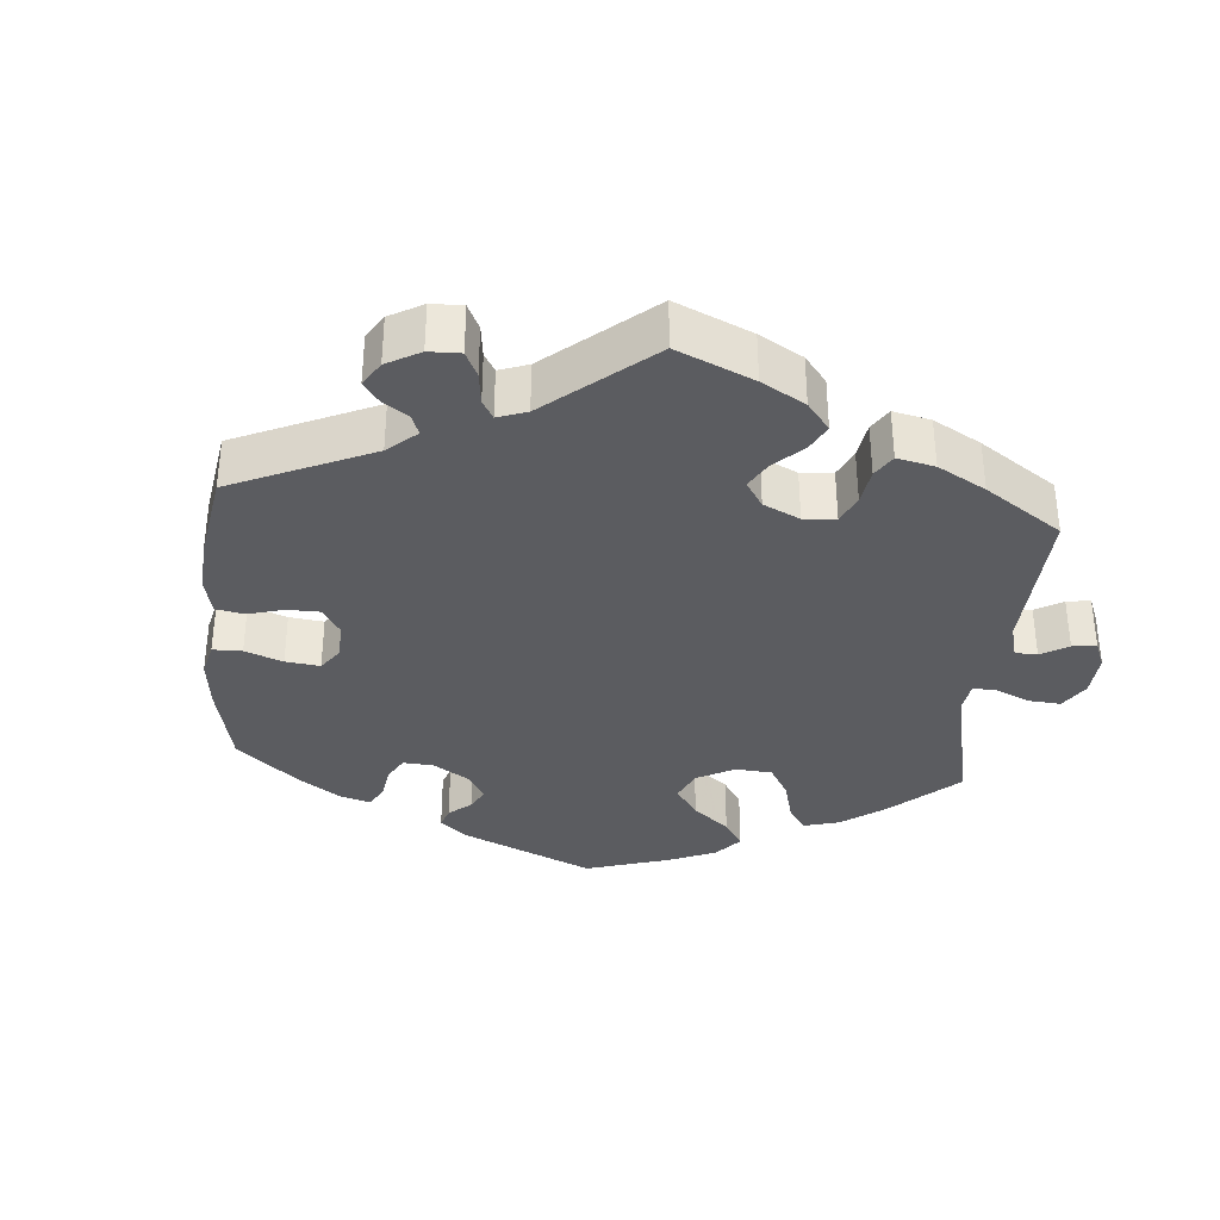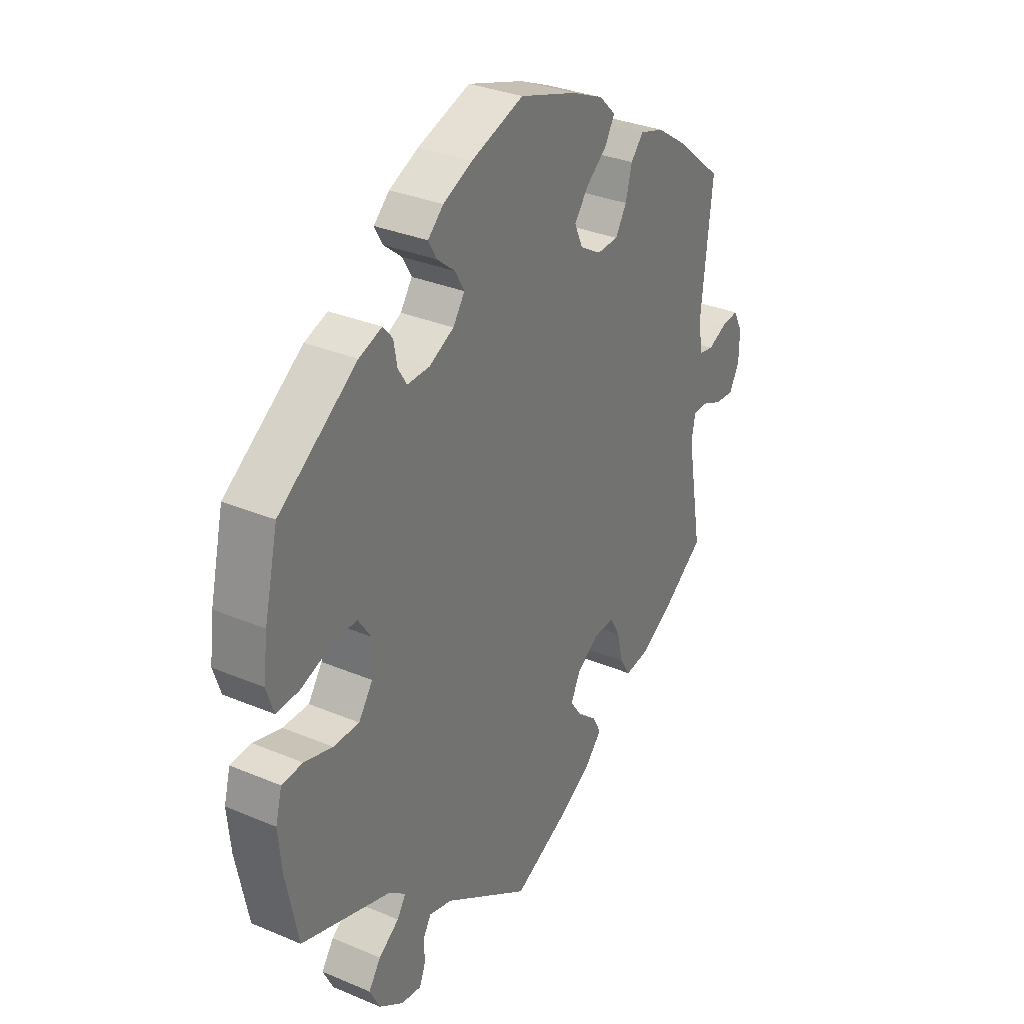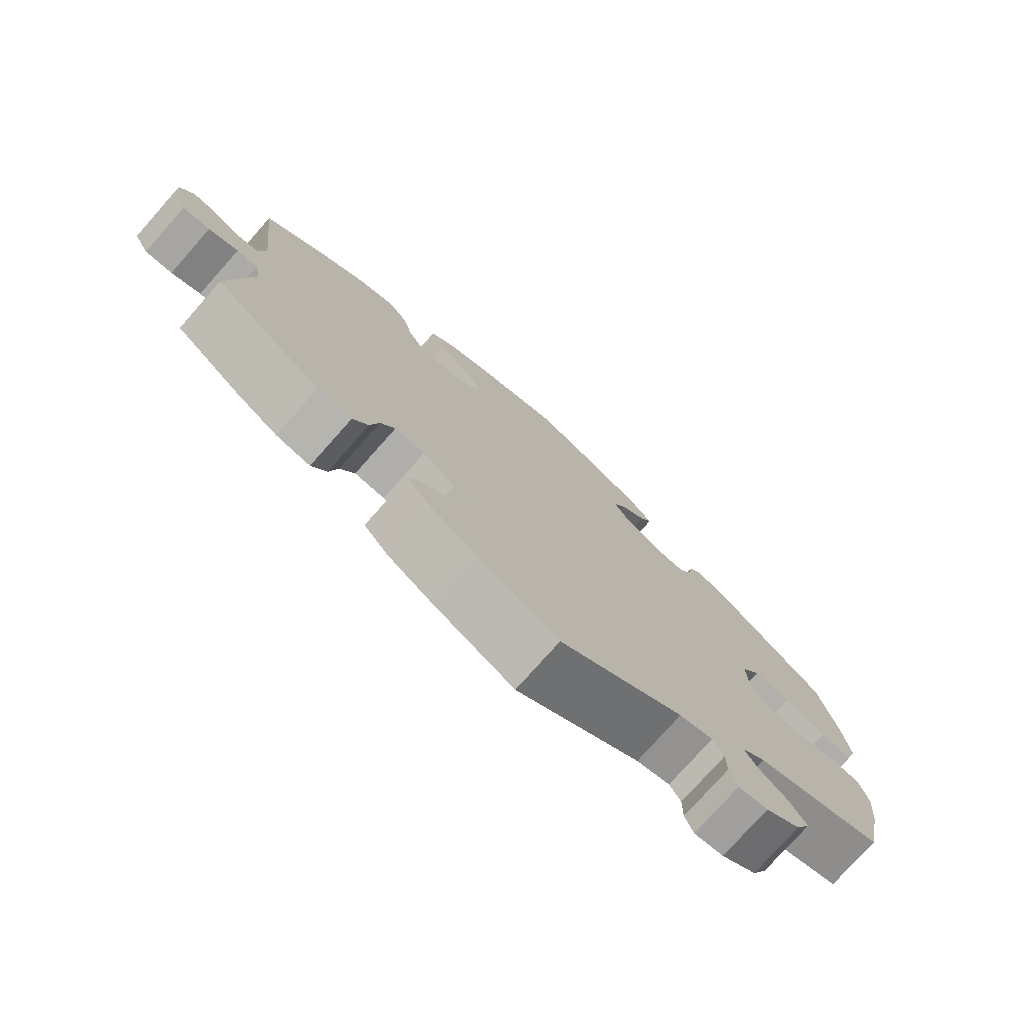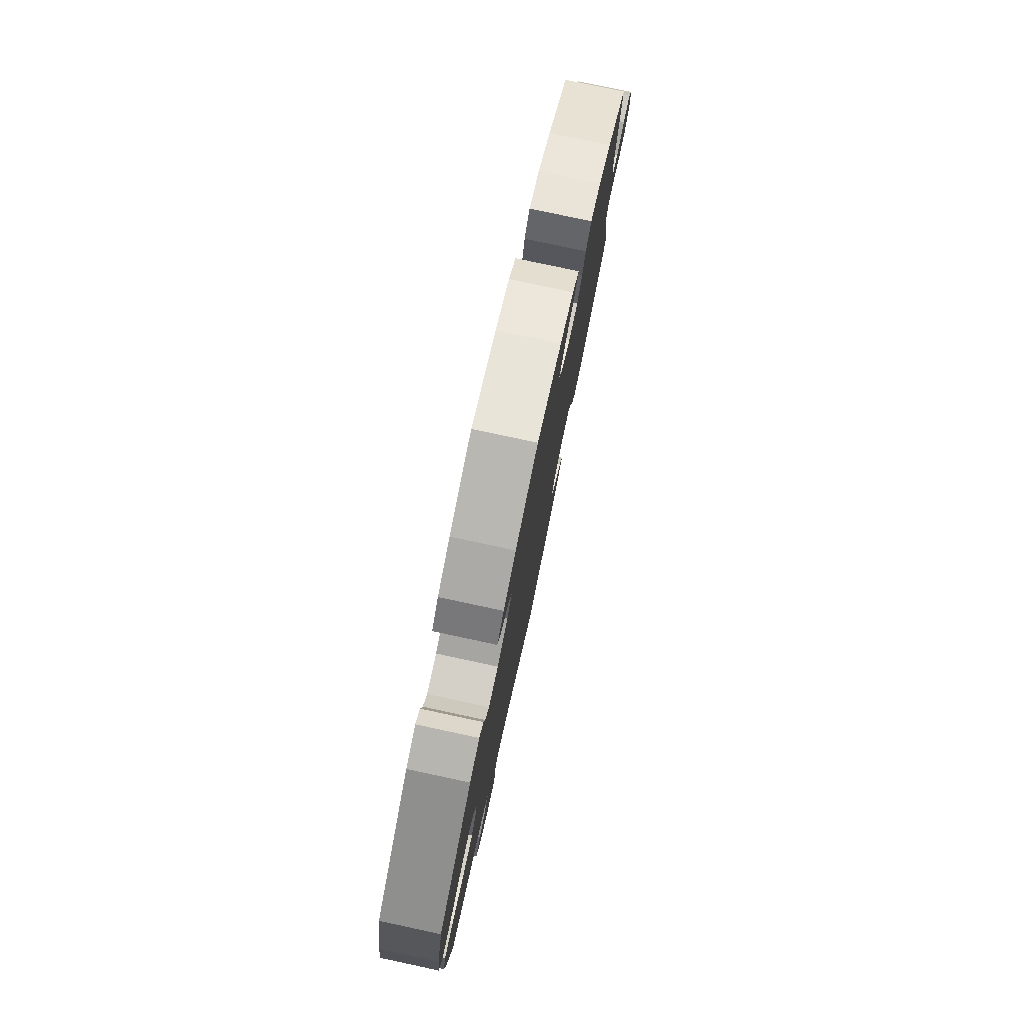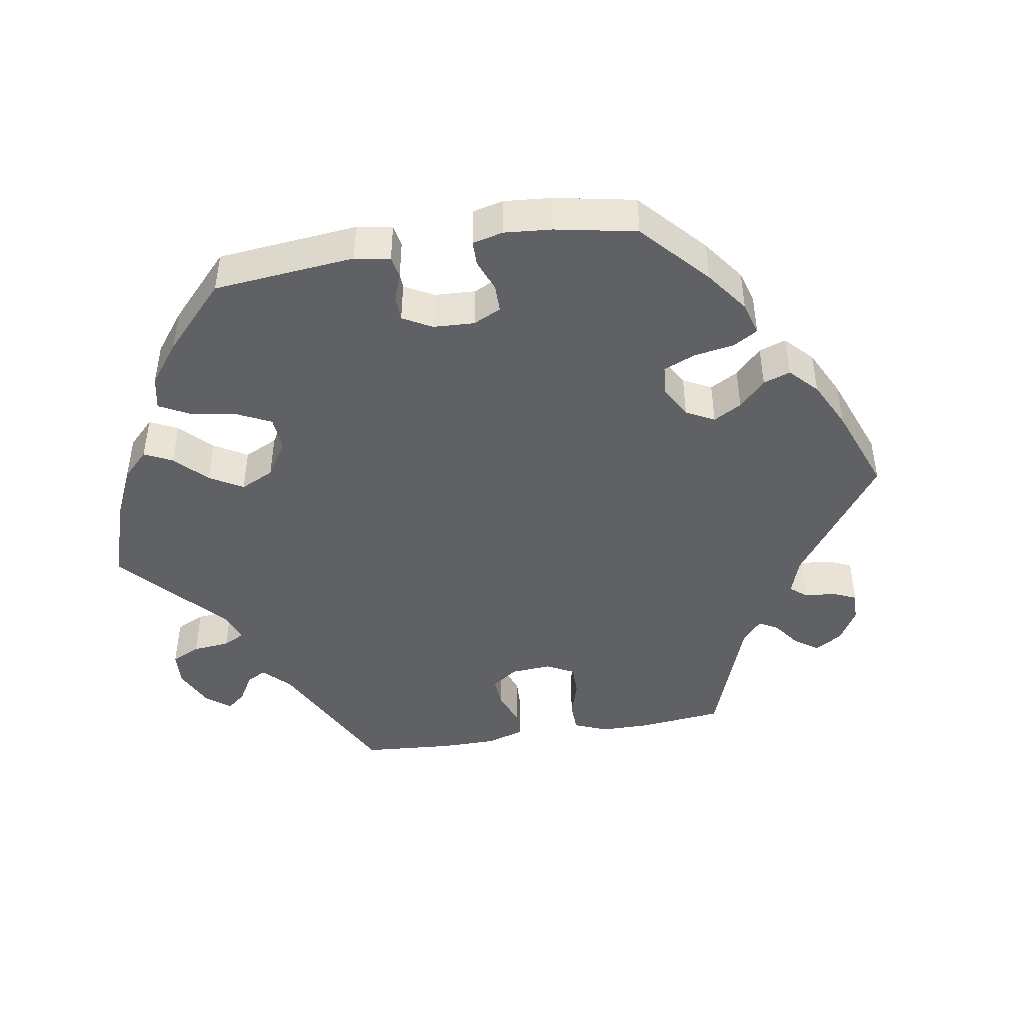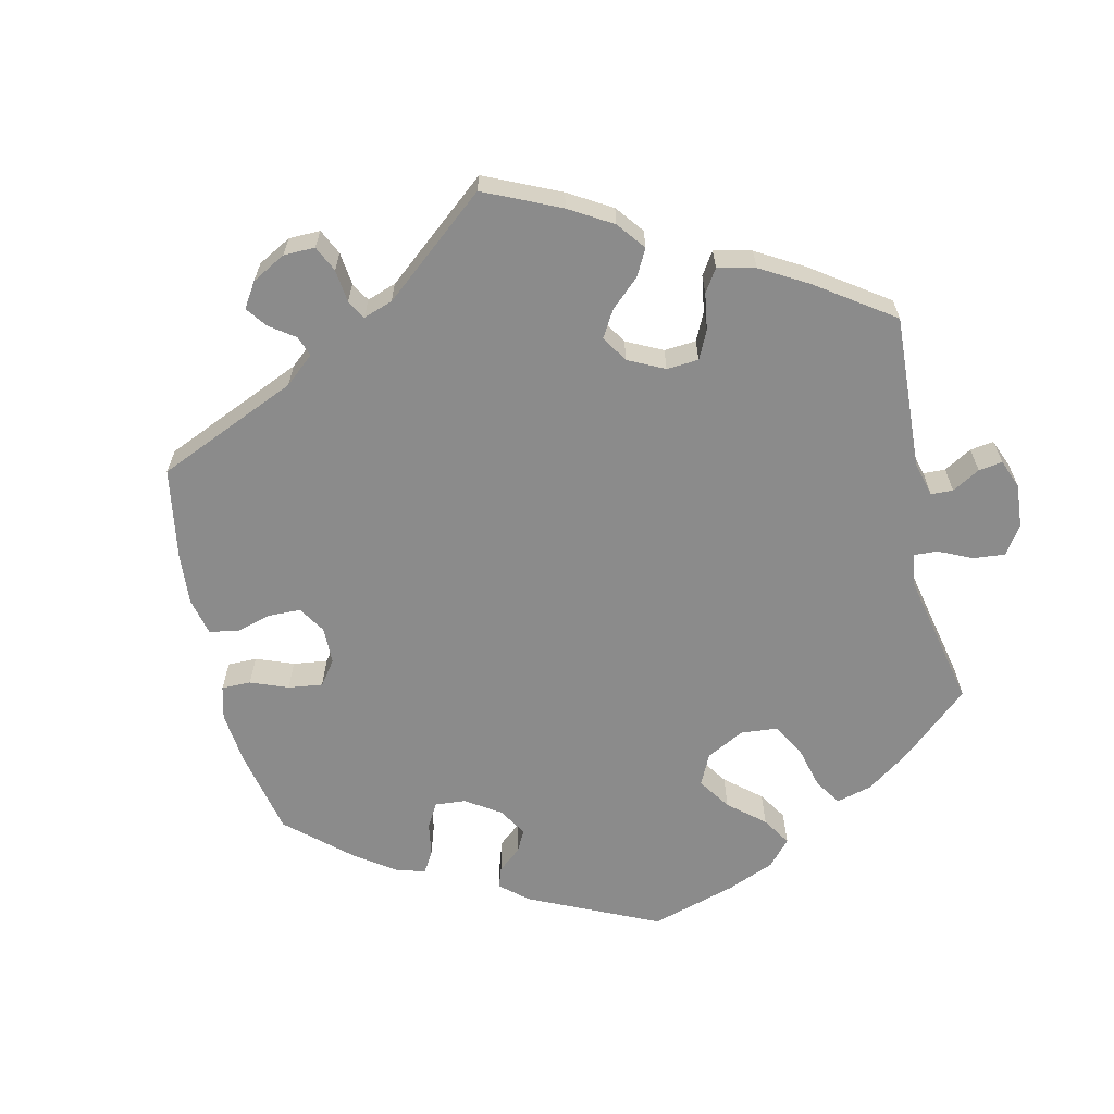
<metadata>
{"format":"obj","ext":"obj","renderer":"f3d","projection":"perspective","resolution":1024,"background":"white","views":[{"elev":-35.2,"azim":115.1,"up":"+Y"},{"elev":31.9,"azim":-59.3,"up":"+Z"},{"elev":-76.4,"azim":138.5,"up":"+Z"},{"elev":78.7,"azim":-77.9,"up":"+Z"},{"elev":-45.4,"azim":-20.5,"up":"+Y"},{"elev":-63.9,"azim":132.6,"up":"+Y"}]}
</metadata>
<code>
v -0.34 0.07 0.403
v -0.293 0.07 0.42
v -0.273 0.07 0.397
v -0.266 0.07 0.357
v -0.248 0.07 0.328
v -0.202 0.07 0.329
v -0.151 0.07 0.355
v -0.127 0.07 0.39
v -0.146 0.07 0.423
v -0.183 0.07 0.453
v -0.2 0.07 0.483
v -0.168 0.07 0.513
v -0.108 0.07 0.541
v 0 0.07 0.578
v 0.118 0.07 0.54
v 0.184 0.07 0.511
v 0.218 0.07 0.478
v 0.198 0.07 0.443
v 0.155 0.07 0.408
v 0.126 0.07 0.37
v 0.143 0.07 0.332
v 0.187 0.07 0.306
v 0.231 0.07 0.308
v 0.254 0.07 0.346
v 0.267 0.07 0.396
v 0.293 0.07 0.426
v 0.343 0.07 0.411
v 0.404 0.07 0.37
v 0.501 0.07 0.29
v 0.478 0.07 0.079
v 0.488 0.07 0.027
v 0.517 0.07 0.022
v 0.556 0.07 0.04
v 0.591 0.07 0.044
v 0.61 0.07 0.008
v 0.609 0.07 -0.045
v 0.588 0.07 -0.083
v 0.549 0.07 -0.08
v 0.507 0.07 -0.062
v 0.477 0.07 -0.062
v 0.469 0.07 -0.104
v 0.501 0.07 -0.289
v 0.408 0.07 -0.356
v 0.348 0.07 -0.39
v 0.299 0.07 -0.397
v 0.277 0.07 -0.362
v 0.265 0.07 -0.31
v 0.244 0.07 -0.273
v 0.201 0.07 -0.275
v 0.155 0.07 -0.306
v 0.136 0.07 -0.346
v 0.16 0.07 -0.381
v 0.2 0.07 -0.413
v 0.217 0.07 -0.446
v 0.181 0.07 -0.485
v 0.116 0.07 -0.523
v 0.001 0.07 -0.578
v -0.177 0.07 -0.463
v -0.225 0.07 -0.45
v -0.241 0.07 -0.476
v -0.241 0.07 -0.52
v -0.253 0.07 -0.551
v -0.295 0.07 -0.545
v -0.345 0.07 -0.511
v -0.366 0.07 -0.469
v -0.341 0.07 -0.433
v -0.299 0.07 -0.403
v -0.281 0.07 -0.375
v -0.315 0.07 -0.348
v -0.5 0.07 -0.289
v -0.525 0.07 -0.167
v -0.532 0.07 -0.094
v -0.519 0.07 -0.045
v -0.476 0.07 -0.042
v -0.418 0.07 -0.058
v -0.365 0.07 -0.058
v -0.336 0.07 -0.016
v -0.334 0.07 0.043
v -0.361 0.07 0.082
v -0.415 0.07 0.078
v -0.475 0.07 0.056
v -0.522 0.07 0.054
v -0.537 0.07 0.099
v -0.528 0.07 0.169
v -0.5 0.07 0.289
v -0.34 0 0.403
v -0.293 0 0.42
v -0.273 0 0.397
v -0.266 0 0.357
v -0.248 0 0.328
v -0.202 0 0.329
v -0.151 0 0.355
v -0.127 0 0.39
v -0.146 0 0.423
v -0.183 0 0.453
v -0.2 0 0.483
v -0.168 0 0.513
v -0.108 0 0.541
v 0 0 0.578
v 0.118 0 0.54
v 0.184 0 0.511
v 0.218 0 0.478
v 0.198 0 0.443
v 0.155 0 0.408
v 0.126 0 0.37
v 0.143 0 0.332
v 0.187 0 0.306
v 0.231 0 0.308
v 0.254 0 0.346
v 0.267 0 0.396
v 0.293 0 0.426
v 0.343 0 0.411
v 0.404 0 0.37
v 0.501 0 0.29
v 0.478 0 0.079
v 0.488 0 0.027
v 0.517 0 0.022
v 0.556 0 0.04
v 0.591 0 0.044
v 0.61 0 0.008
v 0.609 0 -0.045
v 0.588 0 -0.083
v 0.549 0 -0.08
v 0.507 0 -0.062
v 0.477 0 -0.062
v 0.469 0 -0.104
v 0.501 0 -0.289
v 0.408 0 -0.356
v 0.348 0 -0.39
v 0.299 0 -0.397
v 0.277 0 -0.362
v 0.265 0 -0.31
v 0.244 0 -0.273
v 0.201 0 -0.275
v 0.155 0 -0.306
v 0.136 0 -0.346
v 0.16 0 -0.381
v 0.2 0 -0.413
v 0.217 0 -0.446
v 0.181 0 -0.485
v 0.116 0 -0.523
v 0.001 0 -0.578
v -0.177 0 -0.463
v -0.225 0 -0.45
v -0.241 0 -0.476
v -0.241 0 -0.52
v -0.253 0 -0.551
v -0.295 0 -0.545
v -0.345 0 -0.511
v -0.366 0 -0.469
v -0.341 0 -0.433
v -0.299 0 -0.403
v -0.281 0 -0.375
v -0.315 0 -0.348
v -0.5 0 -0.289
v -0.525 0 -0.167
v -0.532 0 -0.094
v -0.519 0 -0.045
v -0.476 0 -0.042
v -0.418 0 -0.058
v -0.365 0 -0.058
v -0.336 0 -0.016
v -0.334 0 0.043
v -0.361 0 0.082
v -0.415 0 0.078
v -0.475 0 0.056
v -0.522 0 0.054
v -0.537 0 0.099
v -0.528 0 0.169
v -0.5 0 0.289
f 80 81 82 83
f 79 80 83 84
f 72 73 74 75
f 72 75 76
f 69 70 71 72
f 68 69 72 76
f 64 65 66 67
f 64 67 68
f 63 64 68
f 60 61 62 63
f 59 60 63 68
f 58 59 68 76
f 52 53 54 55
f 51 52 55 56
f 44 45 46 47
f 44 47 48
f 41 42 43 44
f 40 41 44 48
f 36 37 38 39
f 36 39 40
f 35 36 40
f 32 33 34 35
f 32 35 40
f 31 32 40 48
f 27 28 29 30
f 24 25 26 27
f 23 24 27 30
f 22 23 30 31
f 16 17 18 19
f 16 19 20
f 15 16 20
f 14 15 20
f 13 14 20 21
f 9 10 11 12
f 8 9 12 13
f 1 2 3 4
f 1 4 5
f 79 84 85 1
f 57 58 76 77
f 51 56 57 77
f 50 51 77 78
f 49 50 78 79
f 21 22 31 48
f 8 13 21 48
f 7 8 48 49
f 6 7 49 79
f 79 1 5
f 5 6 79
f 168 167 166 165
f 169 168 165 164
f 160 159 158 157
f 161 160 157
f 157 156 155 154
f 161 157 154 153
f 152 151 150 149
f 153 152 149
f 153 149 148
f 148 147 146 145
f 153 148 145 144
f 161 153 144 143
f 140 139 138 137
f 141 140 137 136
f 132 131 130 129
f 133 132 129
f 129 128 127 126
f 133 129 126 125
f 124 123 122 121
f 125 124 121
f 125 121 120
f 120 119 118 117
f 125 120 117
f 133 125 117 116
f 115 114 113 112
f 112 111 110 109
f 115 112 109 108
f 116 115 108 107
f 104 103 102 101
f 105 104 101
f 105 101 100
f 105 100 99
f 106 105 99 98
f 97 96 95 94
f 98 97 94 93
f 89 88 87 86
f 90 89 86
f 86 170 169 164
f 162 161 143 142
f 162 142 141 136
f 163 162 136 135
f 164 163 135 134
f 133 116 107 106
f 133 106 98 93
f 134 133 93 92
f 164 134 92 91
f 90 86 164
f 164 91 90
f 1 86 87 2
f 2 87 88 3
f 3 88 89 4
f 4 89 90 5
f 5 90 91 6
f 6 91 92 7
f 7 92 93 8
f 8 93 94 9
f 9 94 95 10
f 10 95 96 11
f 11 96 97 12
f 12 97 98 13
f 13 98 99 14
f 14 99 100 15
f 15 100 101 16
f 16 101 102 17
f 17 102 103 18
f 18 103 104 19
f 19 104 105 20
f 20 105 106 21
f 21 106 107 22
f 22 107 108 23
f 23 108 109 24
f 24 109 110 25
f 25 110 111 26
f 26 111 112 27
f 27 112 113 28
f 28 113 114 29
f 29 114 115 30
f 30 115 116 31
f 31 116 117 32
f 32 117 118 33
f 33 118 119 34
f 34 119 120 35
f 35 120 121 36
f 36 121 122 37
f 37 122 123 38
f 38 123 124 39
f 39 124 125 40
f 40 125 126 41
f 41 126 127 42
f 42 127 128 43
f 43 128 129 44
f 44 129 130 45
f 45 130 131 46
f 46 131 132 47
f 47 132 133 48
f 48 133 134 49
f 49 134 135 50
f 50 135 136 51
f 51 136 137 52
f 52 137 138 53
f 53 138 139 54
f 54 139 140 55
f 55 140 141 56
f 56 141 142 57
f 57 142 143 58
f 58 143 144 59
f 59 144 145 60
f 60 145 146 61
f 61 146 147 62
f 62 147 148 63
f 63 148 149 64
f 64 149 150 65
f 65 150 151 66
f 66 151 152 67
f 67 152 153 68
f 68 153 154 69
f 69 154 155 70
f 70 155 156 71
f 71 156 157 72
f 72 157 158 73
f 73 158 159 74
f 74 159 160 75
f 75 160 161 76
f 76 161 162 77
f 77 162 163 78
f 78 163 164 79
f 79 164 165 80
f 80 165 166 81
f 81 166 167 82
f 82 167 168 83
f 83 168 169 84
f 84 169 170 85
f 85 170 86 1

</code>
